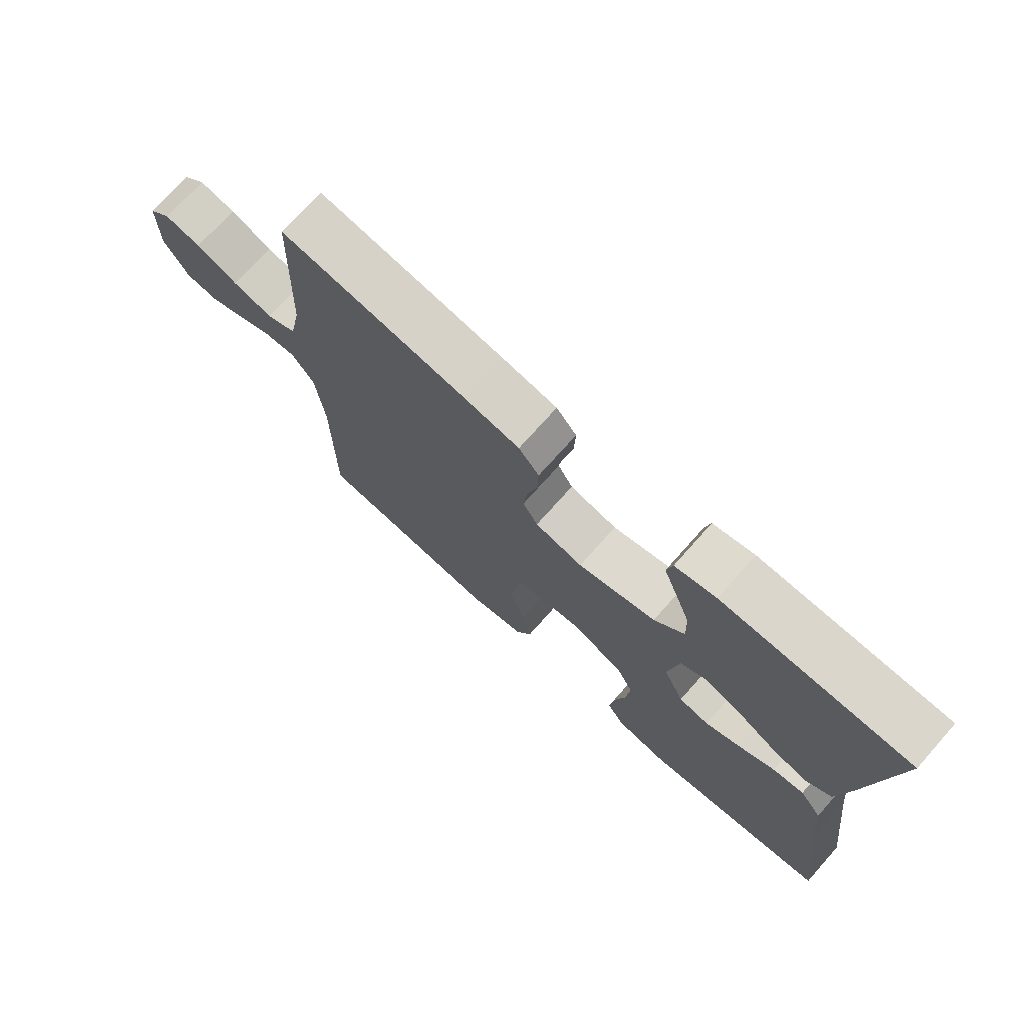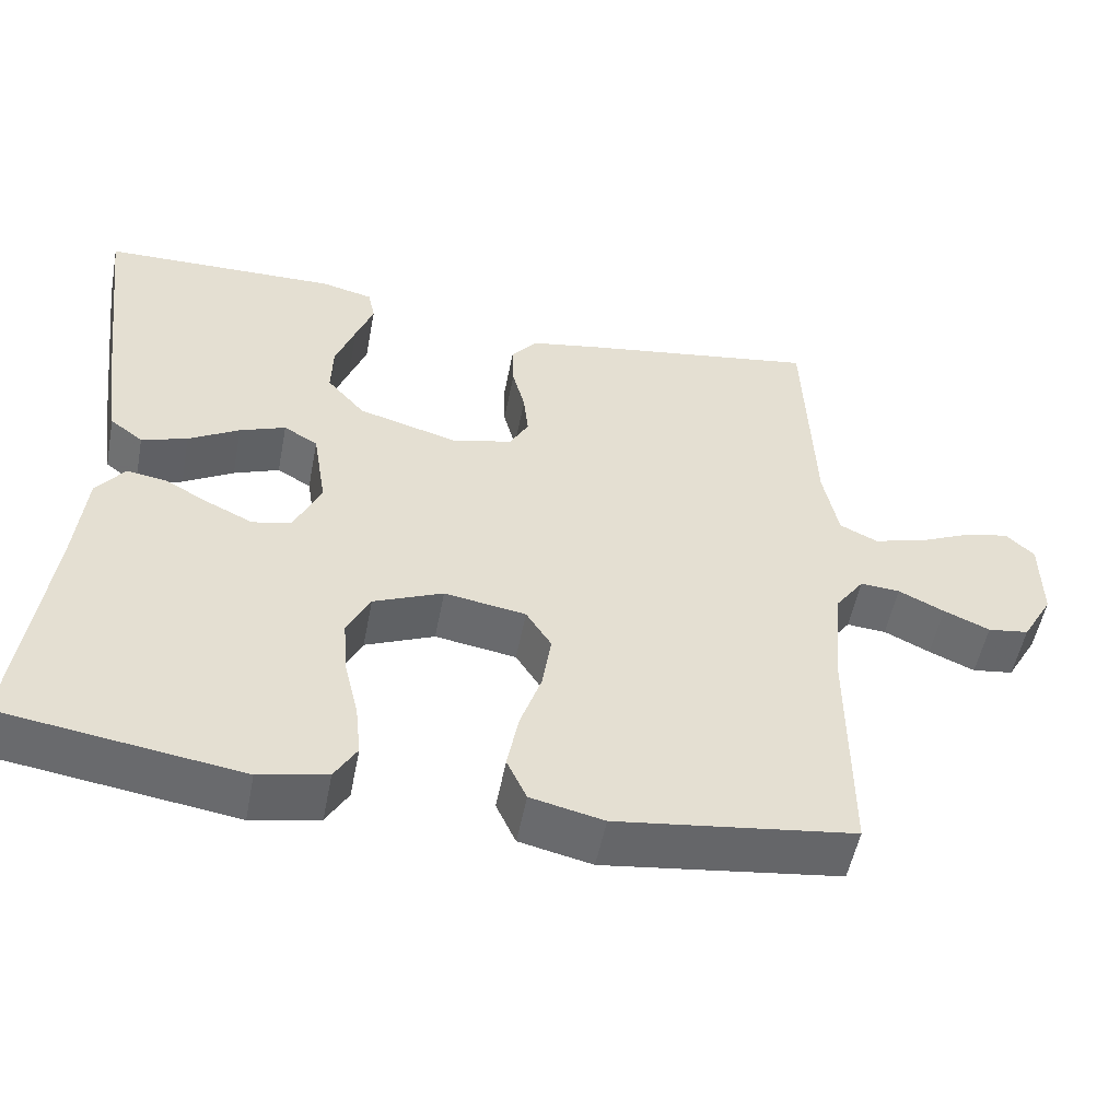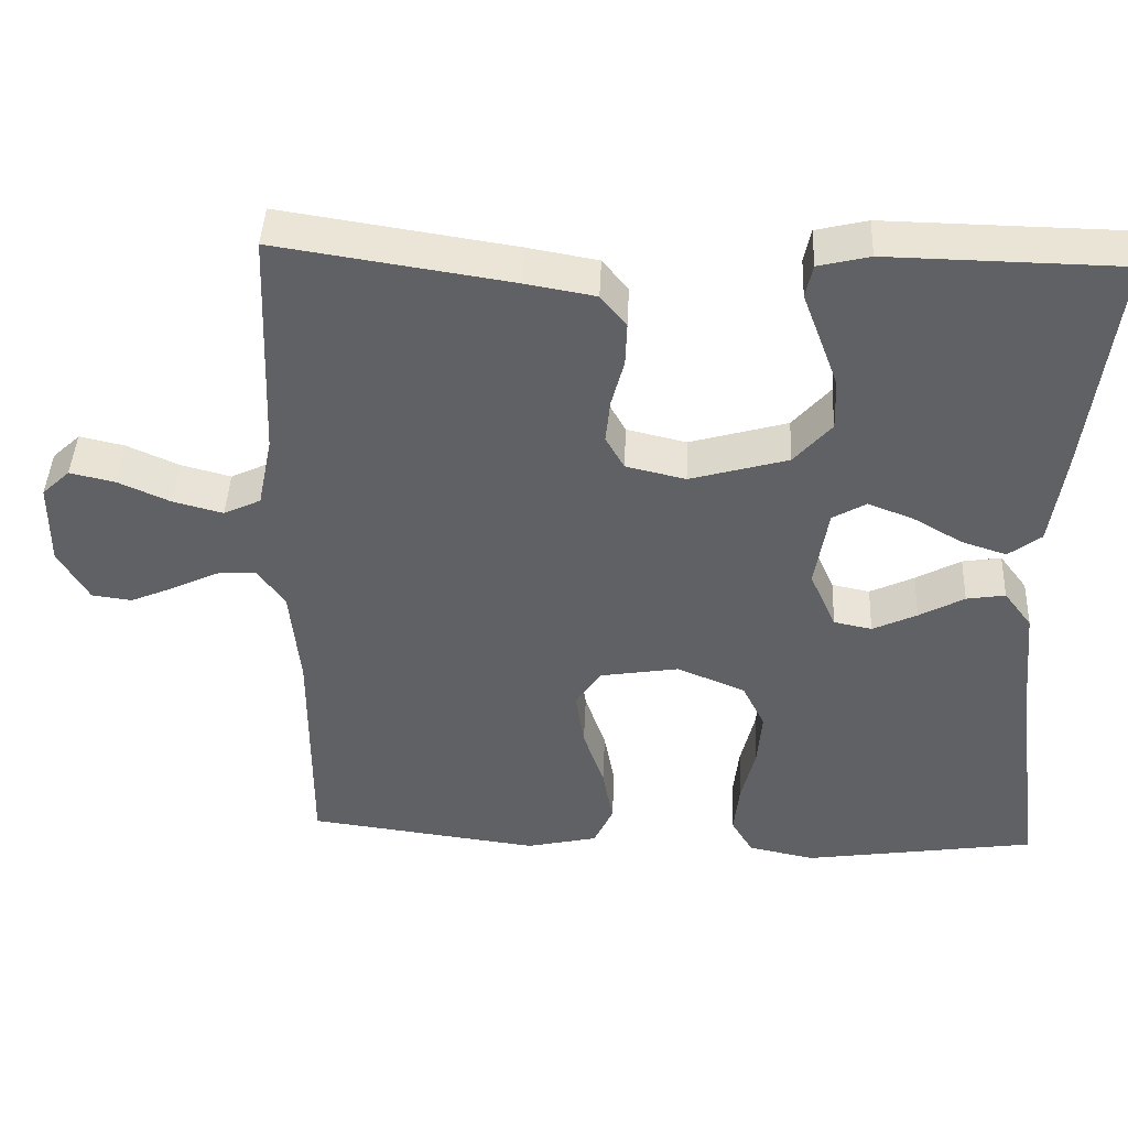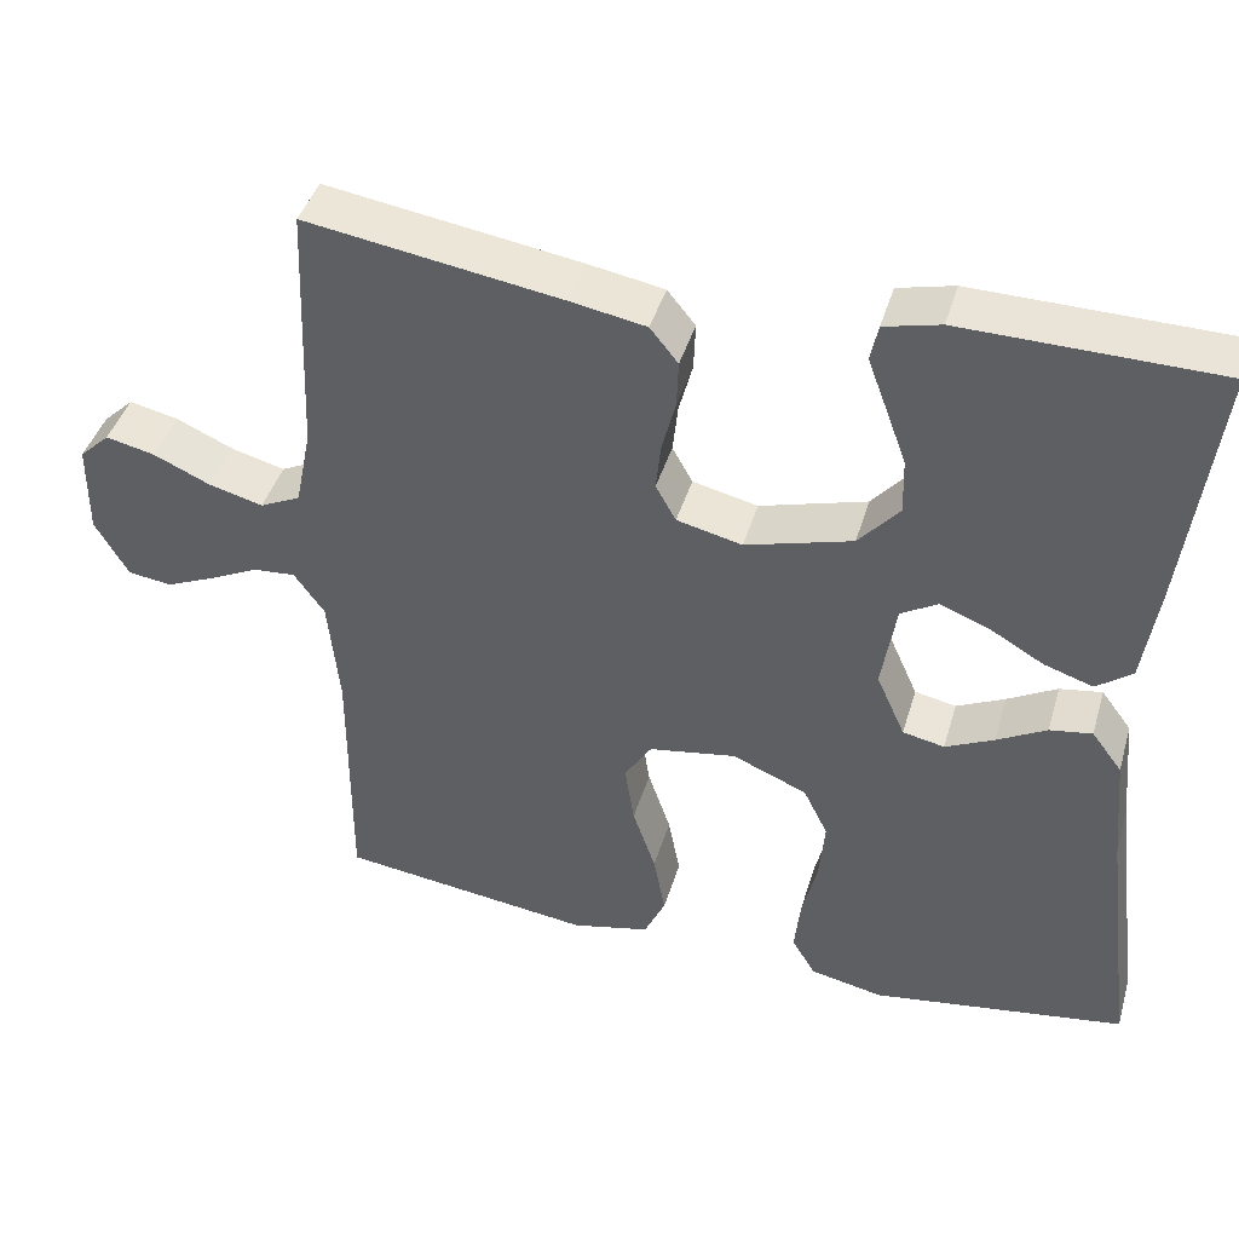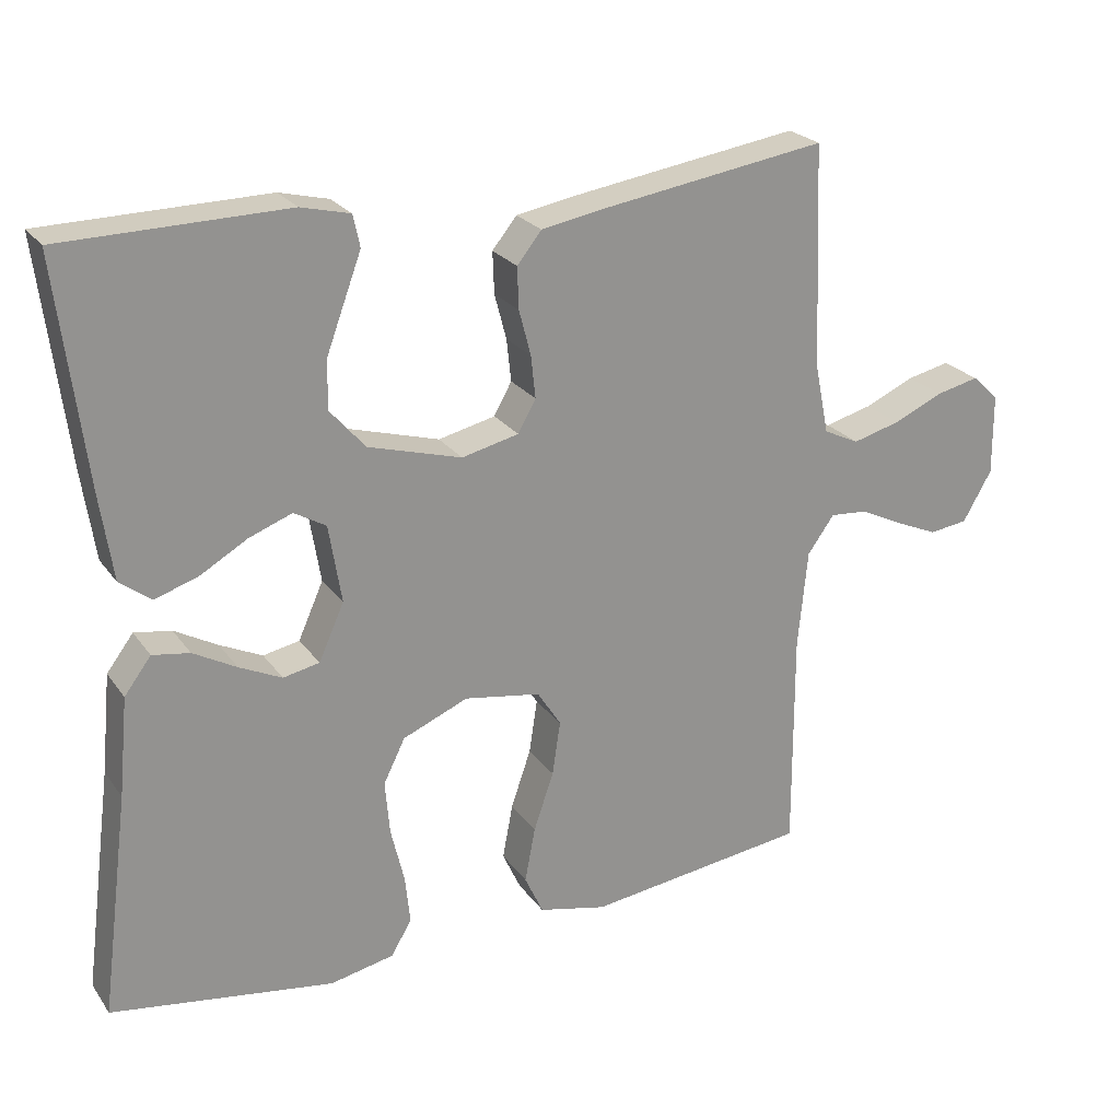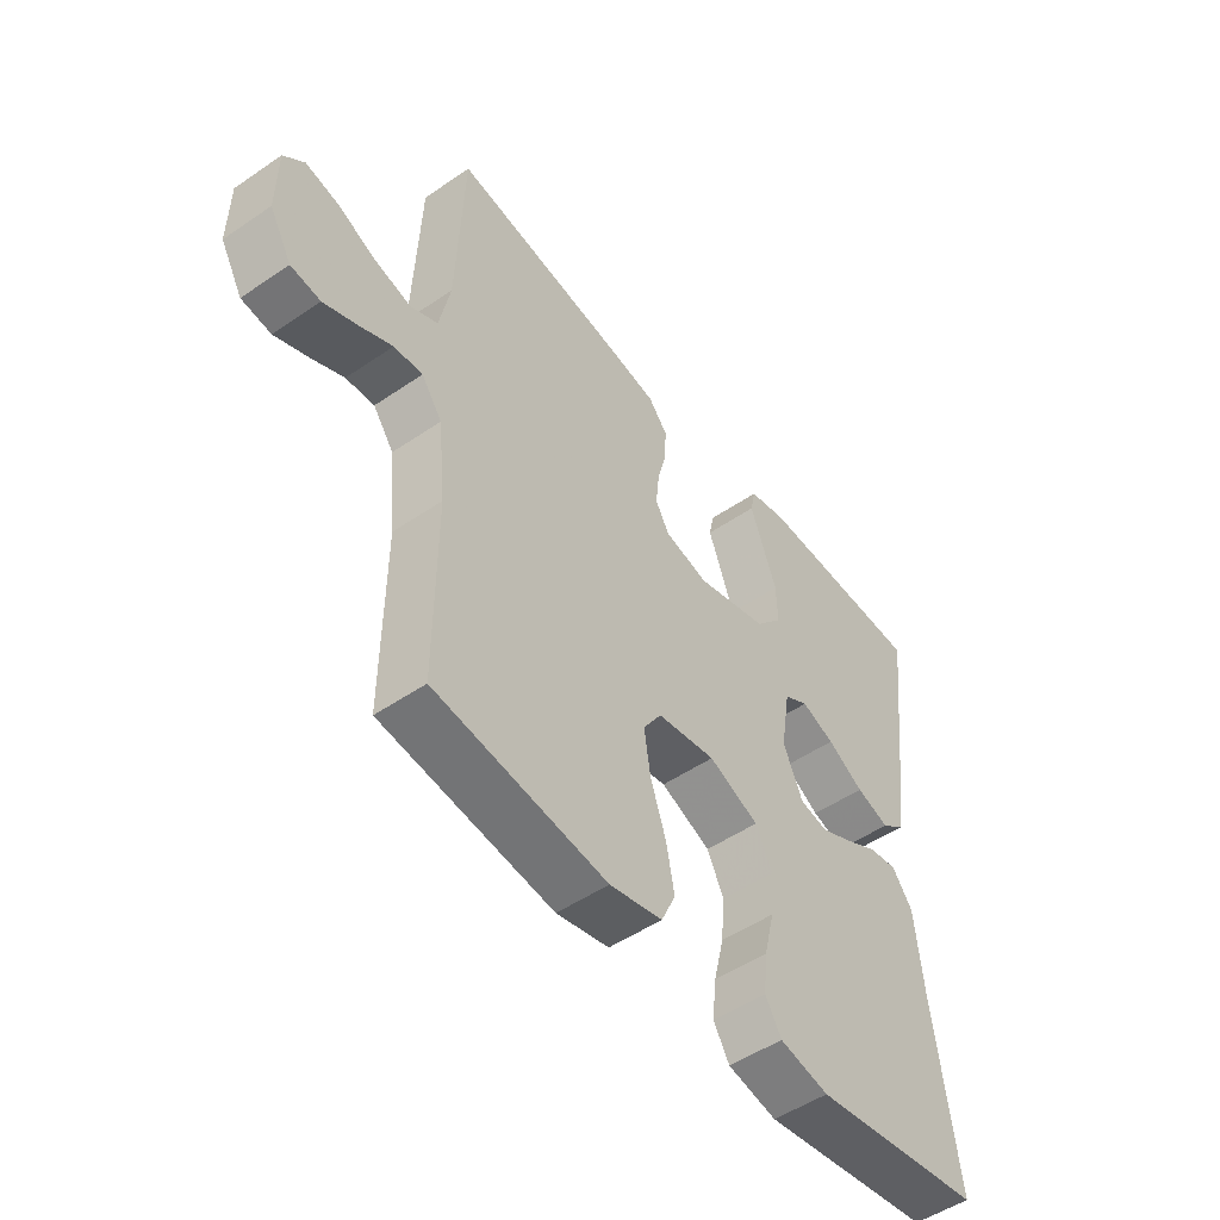
<metadata>
{"format":"obj","ext":"obj","renderer":"f3d","projection":"perspective","resolution":1024,"background":"white","views":[{"elev":73.5,"azim":41.7,"up":"+Z"},{"elev":-52.7,"azim":169.1,"up":"+Z"},{"elev":43.2,"azim":2.5,"up":"+Z"},{"elev":42.5,"azim":16.2,"up":"+Z"},{"elev":23.8,"azim":153.4,"up":"+Z"},{"elev":-50.7,"azim":-53.2,"up":"+Z"}]}
</metadata>
<code>
v -0.5 0.07 0.5
v -0.2 0.07 0.454
v -0.11 0.07 0.438
v -0.077 0.07 0.397
v -0.079 0.07 0.341
v -0.095 0.07 0.28
v -0.101 0.07 0.223
v -0.077 0.07 0.18
v 0 0.07 0.162
v 0.126 0.07 0.198
v 0.174 0.07 0.253
v 0.172 0.07 0.319
v 0.147 0.07 0.387
v 0.125 0.07 0.446
v 0.134 0.07 0.489
v 0.2 0.07 0.505
v 0.5 0.07 0.5
v 0.463 0.07 0.2
v 0.446 0.07 0.084
v 0.404 0.07 0.052
v 0.346 0.07 0.071
v 0.282 0.07 0.108
v 0.224 0.07 0.13
v 0.181 0.07 0.105
v 0.164 0.07 0
v 0.198 0.07 -0.076
v 0.247 0.07 -0.086
v 0.304 0.07 -0.059
v 0.362 0.07 -0.027
v 0.412 0.07 -0.019
v 0.448 0.07 -0.067
v 0.461 0.07 -0.2
v 0.5 0.07 -0.5
v 0.2 0.07 -0.545
v 0.114 0.07 -0.527
v 0.086 0.07 -0.48
v 0.093 0.07 -0.414
v 0.111 0.07 -0.339
v 0.117 0.07 -0.267
v 0.088 0.07 -0.208
v 0 0.07 -0.171
v -0.103 0.07 -0.188
v -0.135 0.07 -0.238
v -0.124 0.07 -0.311
v -0.097 0.07 -0.39
v -0.083 0.07 -0.464
v -0.108 0.07 -0.518
v -0.2 0.07 -0.539
v -0.5 0.07 -0.5
v -0.499 0.07 -0.2
v -0.512 0.07 -0.068
v -0.548 0.07 -0.018
v -0.598 0.07 -0.022
v -0.656 0.07 -0.05
v -0.714 0.07 -0.075
v -0.766 0.07 -0.068
v -0.805 0.07 0
v -0.804 0.07 0.109
v -0.768 0.07 0.143
v -0.71 0.07 0.13
v -0.643 0.07 0.1
v -0.579 0.07 0.083
v -0.531 0.07 0.106
v -0.512 0.07 0.2
v -0.5 0 0.5
v -0.2 0 0.454
v -0.11 0 0.438
v -0.077 0 0.397
v -0.079 0 0.341
v -0.095 0 0.28
v -0.101 0 0.223
v -0.077 0 0.18
v 0 0 0.162
v 0.126 0 0.198
v 0.174 0 0.253
v 0.172 0 0.319
v 0.147 0 0.387
v 0.125 0 0.446
v 0.134 0 0.489
v 0.2 0 0.505
v 0.5 0 0.5
v 0.463 0 0.2
v 0.446 0 0.084
v 0.404 0 0.052
v 0.346 0 0.071
v 0.282 0 0.108
v 0.224 0 0.13
v 0.181 0 0.105
v 0.164 0 0
v 0.198 0 -0.076
v 0.247 0 -0.086
v 0.304 0 -0.059
v 0.362 0 -0.027
v 0.412 0 -0.019
v 0.448 0 -0.067
v 0.461 0 -0.2
v 0.5 0 -0.5
v 0.2 0 -0.545
v 0.114 0 -0.527
v 0.086 0 -0.48
v 0.093 0 -0.414
v 0.111 0 -0.339
v 0.117 0 -0.267
v 0.088 0 -0.208
v 0 0 -0.171
v -0.103 0 -0.188
v -0.135 0 -0.238
v -0.124 0 -0.311
v -0.097 0 -0.39
v -0.083 0 -0.464
v -0.108 0 -0.518
v -0.2 0 -0.539
v -0.5 0 -0.5
v -0.499 0 -0.2
v -0.512 0 -0.068
v -0.548 0 -0.018
v -0.598 0 -0.022
v -0.656 0 -0.05
v -0.714 0 -0.075
v -0.766 0 -0.068
v -0.805 0 0
v -0.804 0 0.109
v -0.768 0 0.143
v -0.71 0 0.13
v -0.643 0 0.1
v -0.579 0 0.083
v -0.531 0 0.106
v -0.512 0 0.2
f 59 60 61
f 58 59 61
f 57 58 61
f 56 57 61
f 55 56 61
f 54 55 61
f 53 54 61
f 52 53 61 62
f 51 52 62 63
f 48 49 50
f 47 48 50
f 46 47 50
f 45 46 50
f 44 45 50
f 43 44 50 51
f 51 63 64
f 43 51 64
f 42 43 64
f 36 37 38
f 35 36 38
f 34 35 38
f 33 34 38
f 32 33 38
f 32 38 39
f 31 32 39
f 30 31 39
f 29 30 39
f 28 29 39
f 27 28 39 40
f 20 21 22
f 19 20 22
f 18 19 22
f 17 18 22
f 16 17 22
f 15 16 22
f 14 15 22
f 13 14 22
f 12 13 22
f 11 12 22 23
f 10 11 23 24
f 4 5 6
f 3 4 6
f 2 3 6
f 1 2 6
f 64 1 6
f 64 6 7
f 64 7 8
f 42 64 8
f 41 42 8
f 26 27 40 41
f 41 8 9
f 26 41 9
f 25 26 9
f 9 10 24 25
f 125 124 123
f 125 123 122
f 125 122 121
f 125 121 120
f 125 120 119
f 125 119 118
f 125 118 117
f 126 125 117 116
f 127 126 116 115
f 114 113 112
f 114 112 111
f 114 111 110
f 114 110 109
f 114 109 108
f 115 114 108 107
f 128 127 115
f 128 115 107
f 128 107 106
f 102 101 100
f 102 100 99
f 102 99 98
f 102 98 97
f 102 97 96
f 103 102 96
f 103 96 95
f 103 95 94
f 103 94 93
f 103 93 92
f 104 103 92 91
f 86 85 84
f 86 84 83
f 86 83 82
f 86 82 81
f 86 81 80
f 86 80 79
f 86 79 78
f 86 78 77
f 86 77 76
f 87 86 76 75
f 88 87 75 74
f 70 69 68
f 70 68 67
f 70 67 66
f 70 66 65
f 70 65 128
f 71 70 128
f 72 71 128
f 72 128 106
f 72 106 105
f 105 104 91 90
f 73 72 105
f 73 105 90
f 73 90 89
f 89 88 74 73
f 1 65 66 2
f 2 66 67 3
f 3 67 68 4
f 4 68 69 5
f 5 69 70 6
f 6 70 71 7
f 7 71 72 8
f 8 72 73 9
f 9 73 74 10
f 10 74 75 11
f 11 75 76 12
f 12 76 77 13
f 13 77 78 14
f 14 78 79 15
f 15 79 80 16
f 16 80 81 17
f 17 81 82 18
f 18 82 83 19
f 19 83 84 20
f 20 84 85 21
f 21 85 86 22
f 22 86 87 23
f 23 87 88 24
f 24 88 89 25
f 25 89 90 26
f 26 90 91 27
f 27 91 92 28
f 28 92 93 29
f 29 93 94 30
f 30 94 95 31
f 31 95 96 32
f 32 96 97 33
f 33 97 98 34
f 34 98 99 35
f 35 99 100 36
f 36 100 101 37
f 37 101 102 38
f 38 102 103 39
f 39 103 104 40
f 40 104 105 41
f 41 105 106 42
f 42 106 107 43
f 43 107 108 44
f 44 108 109 45
f 45 109 110 46
f 46 110 111 47
f 47 111 112 48
f 48 112 113 49
f 49 113 114 50
f 50 114 115 51
f 51 115 116 52
f 52 116 117 53
f 53 117 118 54
f 54 118 119 55
f 55 119 120 56
f 56 120 121 57
f 57 121 122 58
f 58 122 123 59
f 59 123 124 60
f 60 124 125 61
f 61 125 126 62
f 62 126 127 63
f 63 127 128 64
f 64 128 65 1

</code>
